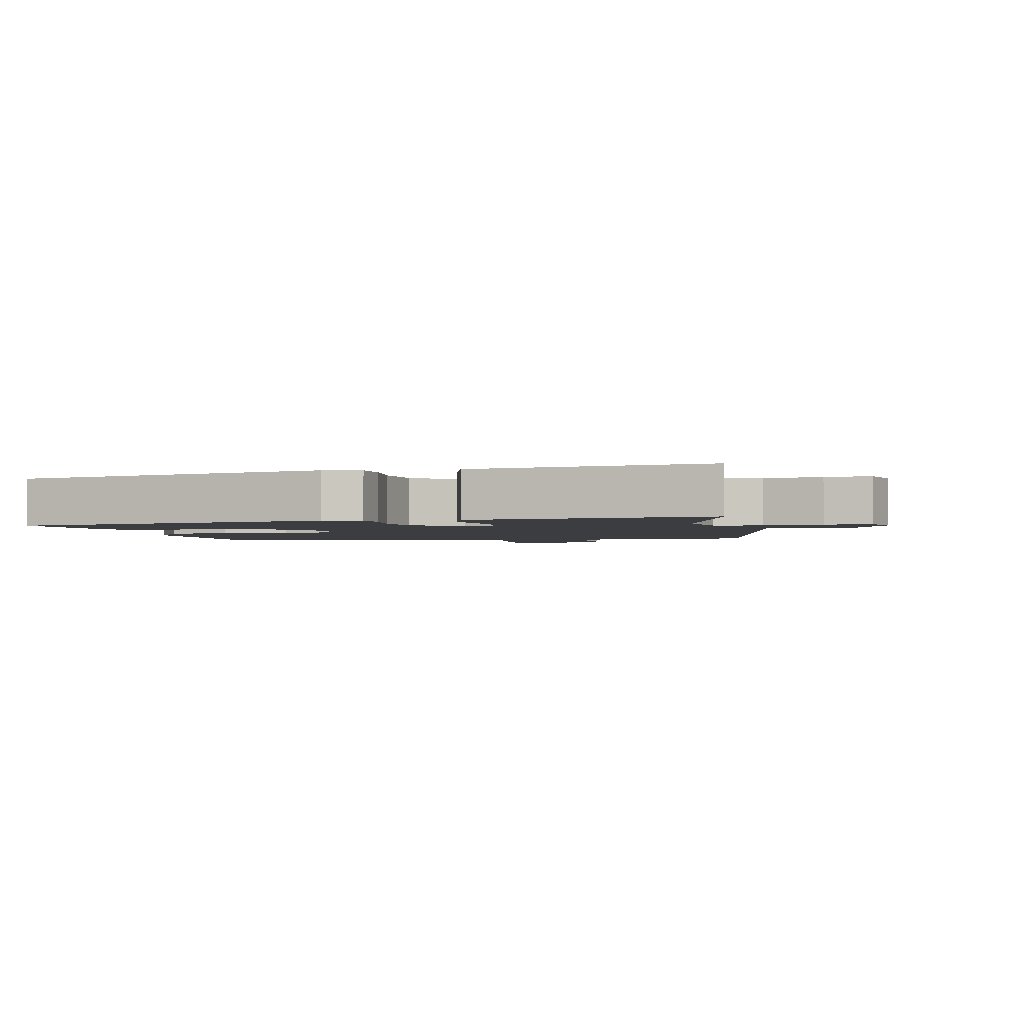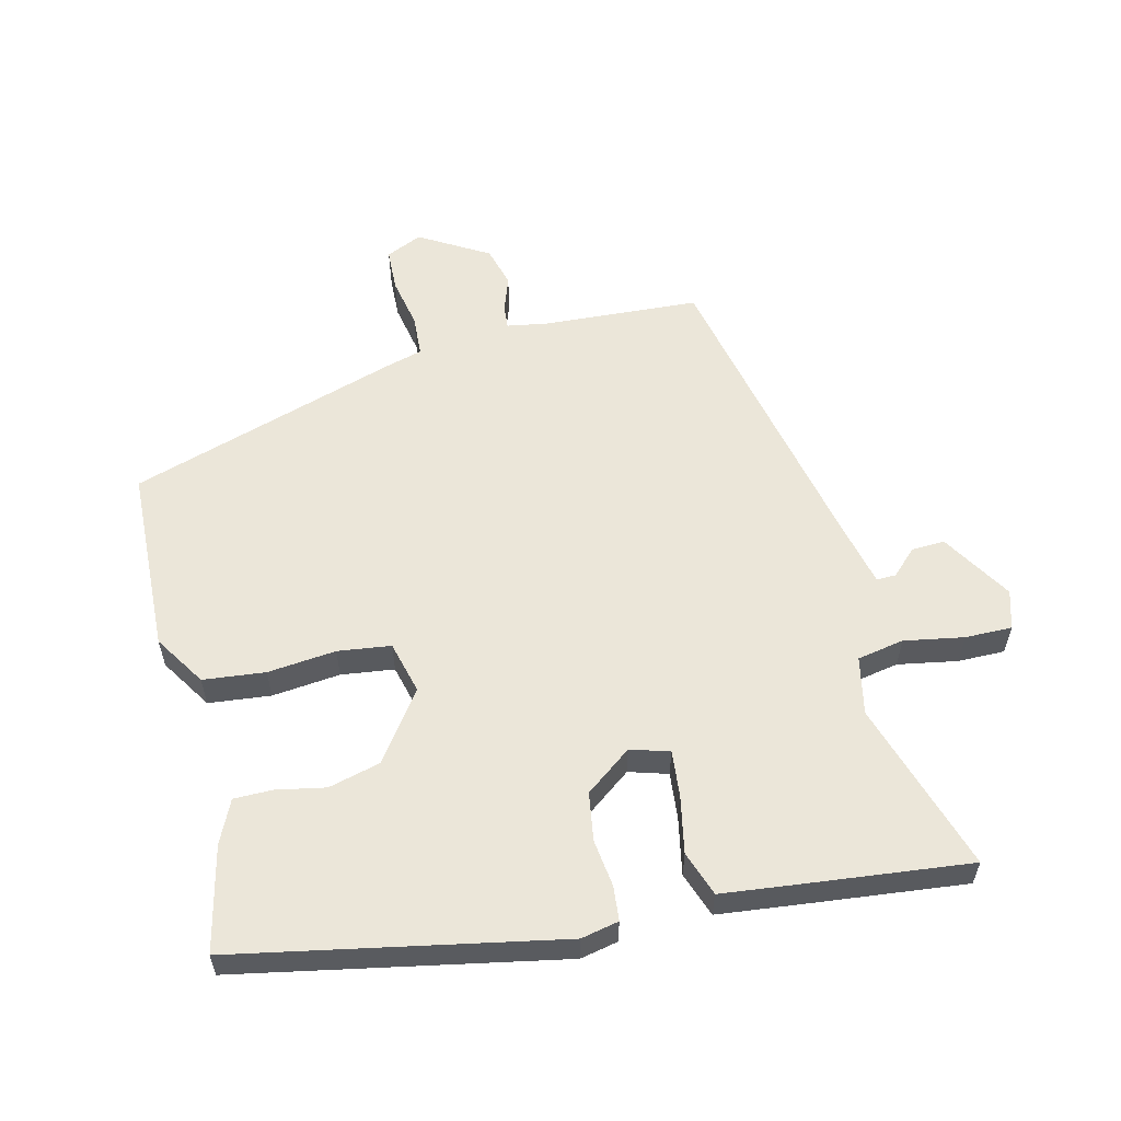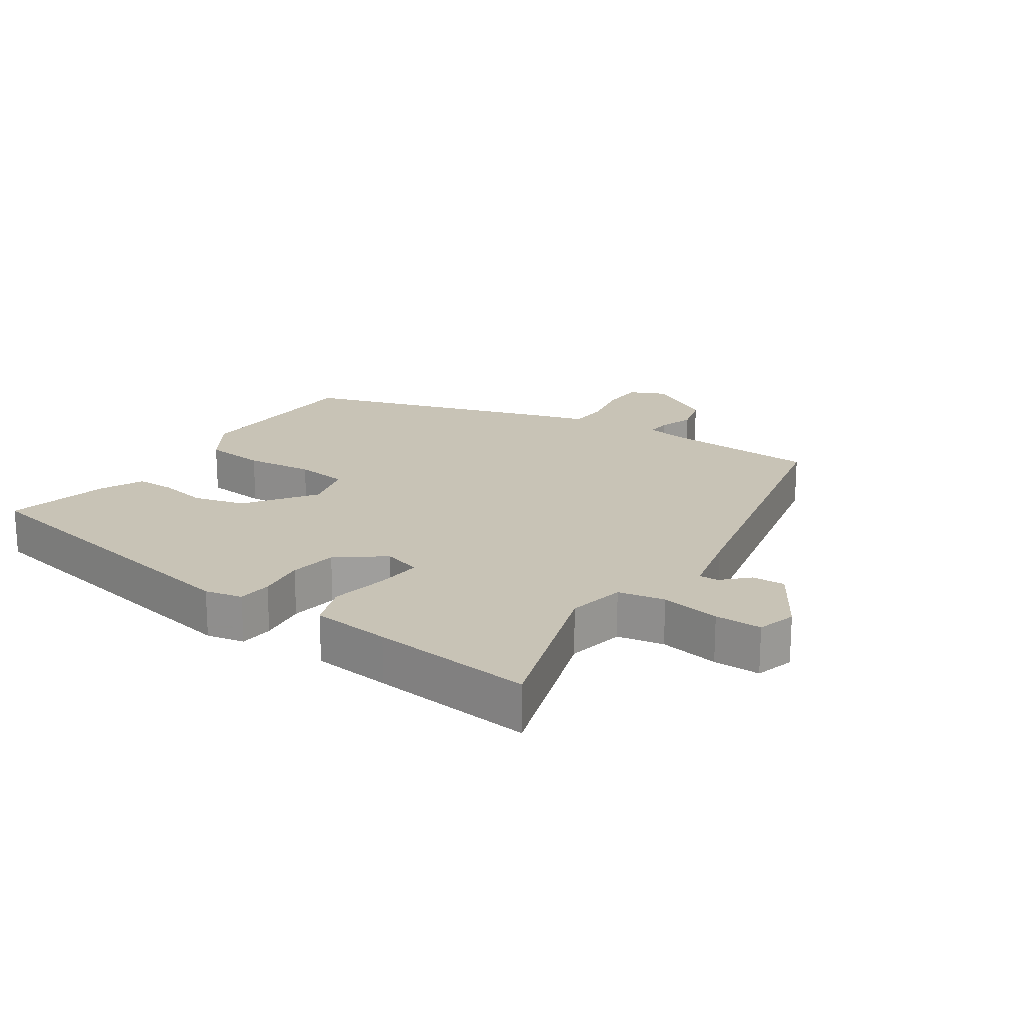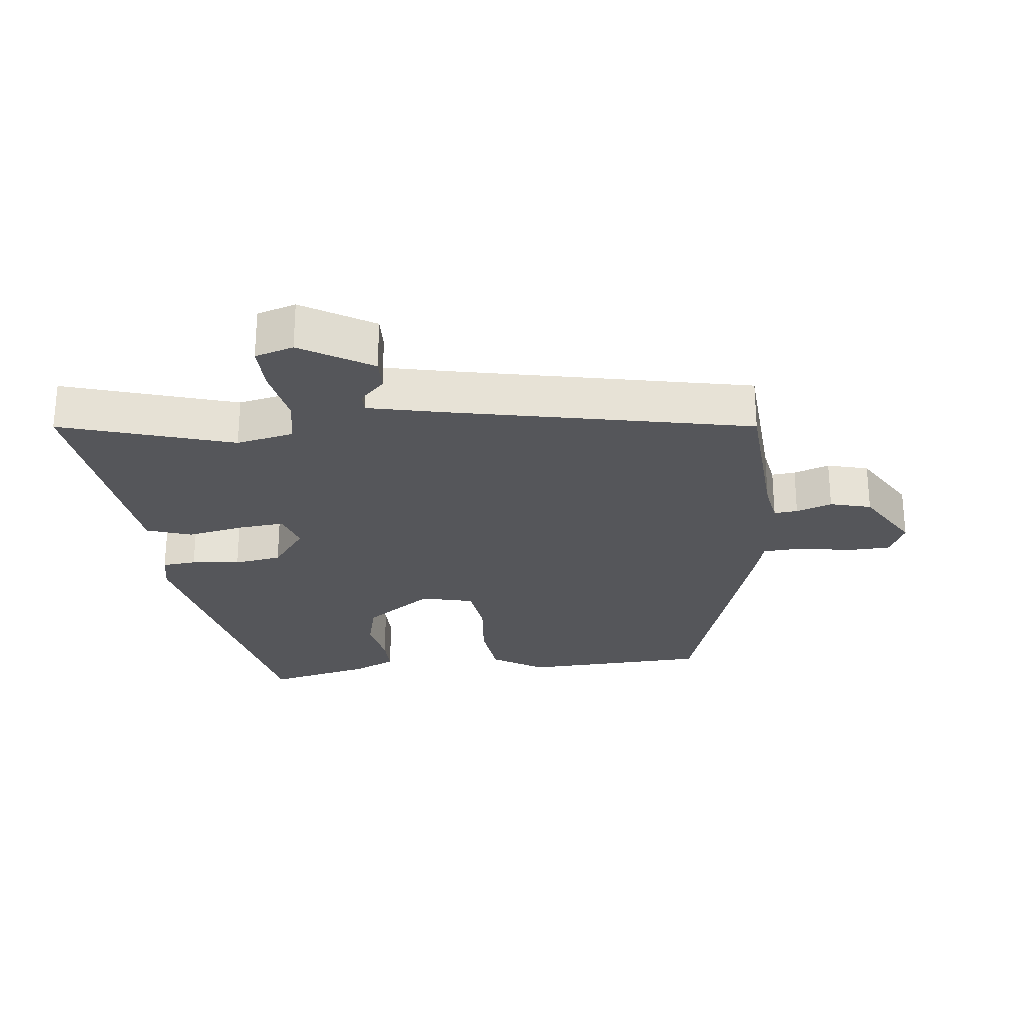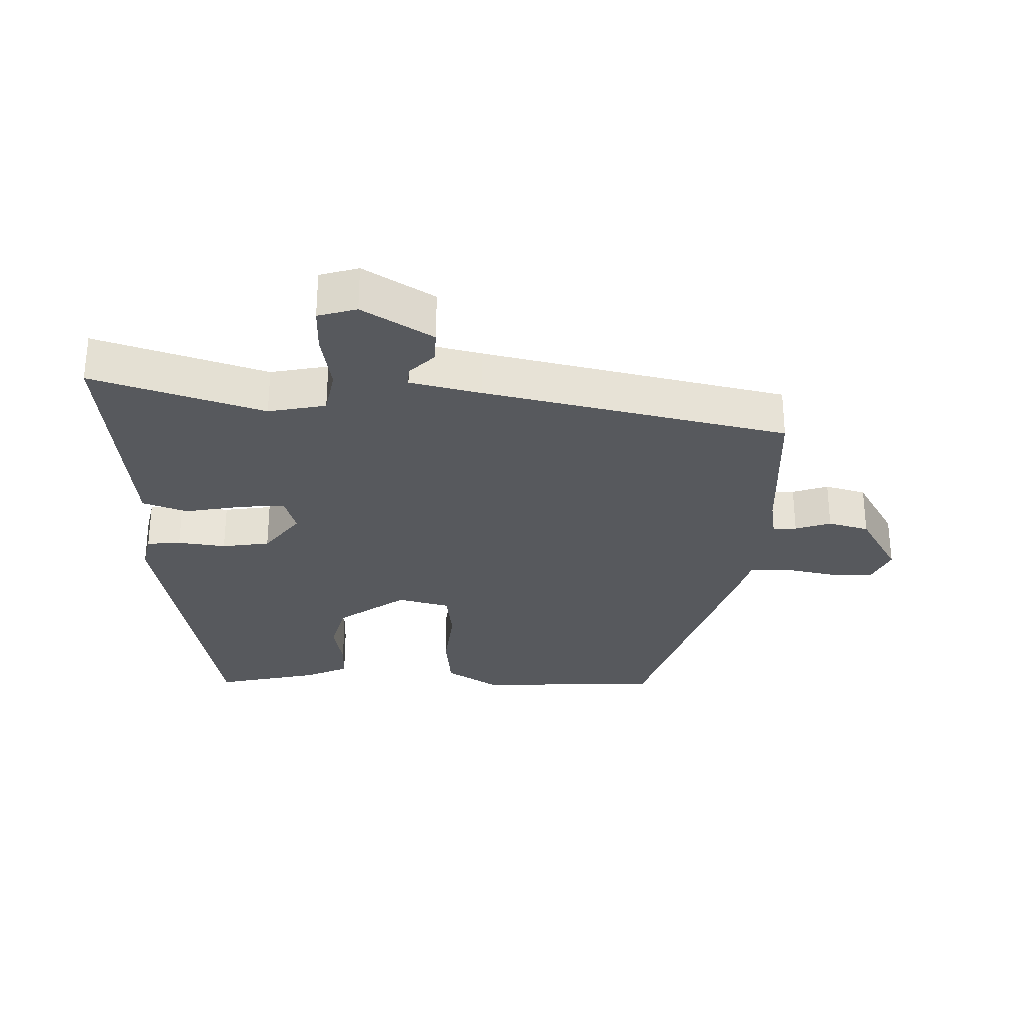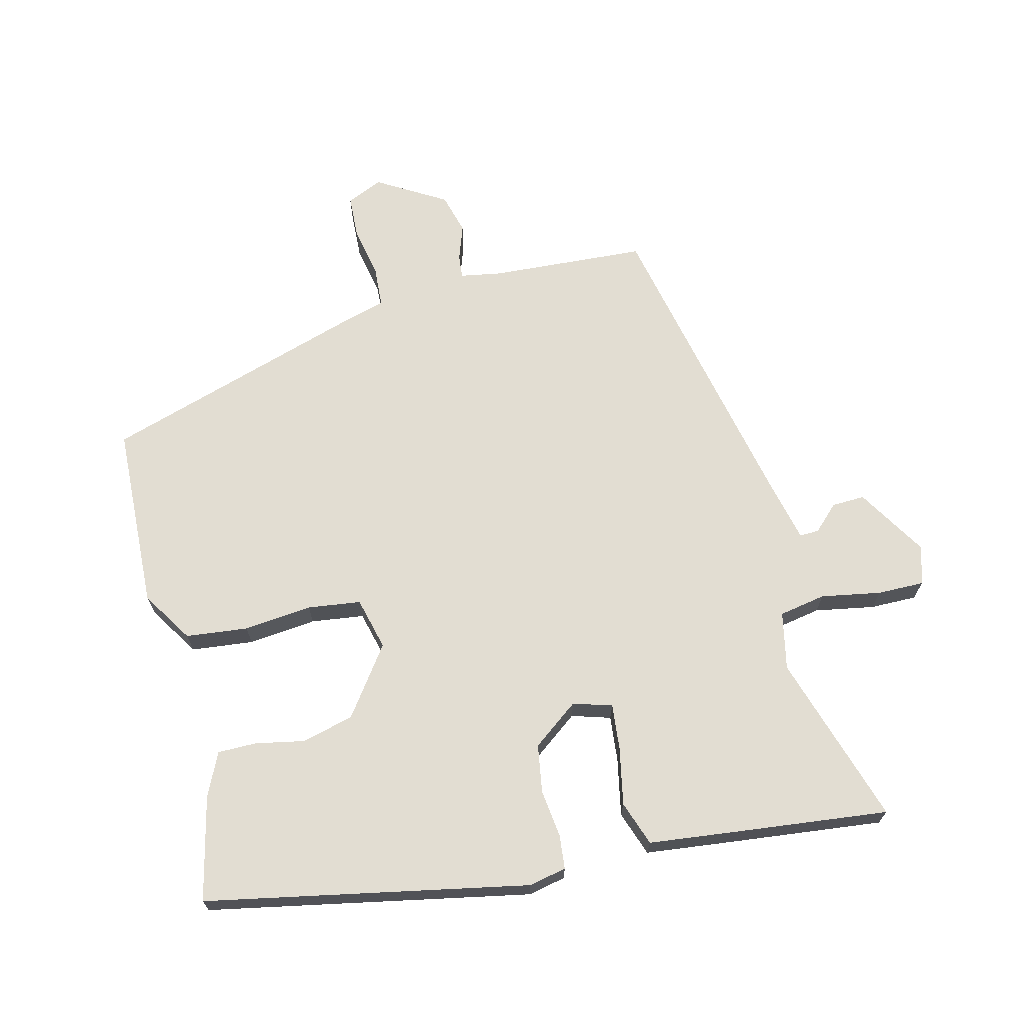
<metadata>
{"format":"obj","ext":"obj","renderer":"f3d","projection":"perspective","resolution":1024,"background":"white","views":[{"elev":-2.3,"azim":12.5,"up":"+Y"},{"elev":57.6,"azim":-14.8,"up":"+Y"},{"elev":19.4,"azim":32.6,"up":"+Y"},{"elev":-25.9,"azim":95.6,"up":"+Y"},{"elev":-29.3,"azim":87.1,"up":"+Y"},{"elev":68.3,"azim":-14.9,"up":"+Y"}]}
</metadata>
<code>
v -0.523 0.07 0.413
v -0.032 0.07 0.518
v 0.026 0.07 0.507
v 0.032 0.07 0.455
v 0.024 0.07 0.381
v 0.037 0.07 0.308
v 0.109 0.07 0.256
v 0.168 0.07 0.275
v 0.16 0.07 0.345
v 0.141 0.07 0.433
v 0.164 0.07 0.502
v 0.285 0.07 0.518
v 0.533 0.07 0.55
v 0.455 0.07 0.286
v 0.475 0.07 0.198
v 0.547 0.07 0.186
v 0.638 0.07 0.204
v 0.71 0.07 0.206
v 0.729 0.07 0.147
v 0.665 0.07 0.038
v 0.614 0.07 0.039
v 0.575 0.07 0.076
v 0.545 0.07 0.076
v 0.522 0.07 -0.033
v 0.431 0.07 -0.499
v 0.192 0.07 -0.518
v 0.129 0.07 -0.53
v 0.133 0.07 -0.566
v 0.153 0.07 -0.62
v 0.137 0.07 -0.683
v 0.033 0.07 -0.747
v -0.023 0.07 -0.723
v -0.027 0.07 -0.657
v -0.013 0.07 -0.578
v -0.018 0.07 -0.515
v -0.076 0.07 -0.5
v -0.492 0.07 -0.377
v -0.509 0.07 -0.092
v -0.46 0.07 -0.012
v -0.365 0.07 0
v -0.26 0.07 -0.009
v -0.179 0.07 0.003
v -0.16 0.07 0.084
v -0.237 0.07 0.187
v -0.317 0.07 0.206
v -0.392 0.07 0.19
v -0.451 0.07 0.189
v -0.483 0.07 0.254
v -0.523 0 0.413
v -0.032 0 0.518
v 0.026 0 0.507
v 0.032 0 0.455
v 0.024 0 0.381
v 0.037 0 0.308
v 0.109 0 0.256
v 0.168 0 0.275
v 0.16 0 0.345
v 0.141 0 0.433
v 0.164 0 0.502
v 0.285 0 0.518
v 0.533 0 0.55
v 0.455 0 0.286
v 0.475 0 0.198
v 0.547 0 0.186
v 0.638 0 0.204
v 0.71 0 0.206
v 0.729 0 0.147
v 0.665 0 0.038
v 0.614 0 0.039
v 0.575 0 0.076
v 0.545 0 0.076
v 0.522 0 -0.033
v 0.431 0 -0.499
v 0.192 0 -0.518
v 0.129 0 -0.53
v 0.133 0 -0.566
v 0.153 0 -0.62
v 0.137 0 -0.683
v 0.033 0 -0.747
v -0.023 0 -0.723
v -0.027 0 -0.657
v -0.013 0 -0.578
v -0.018 0 -0.515
v -0.076 0 -0.5
v -0.492 0 -0.377
v -0.509 0 -0.092
v -0.46 0 -0.012
v -0.365 0 0
v -0.26 0 -0.009
v -0.179 0 0.003
v -0.16 0 0.084
v -0.237 0 0.187
v -0.317 0 0.206
v -0.392 0 0.19
v -0.451 0 0.189
v -0.483 0 0.254
f 3 4 5
f 2 3 5
f 1 2 5
f 48 1 5
f 47 48 5
f 46 47 5
f 45 46 5
f 44 45 5 6
f 43 44 6 7
f 42 43 7 8
f 39 40 41
f 38 39 41
f 37 38 41
f 36 37 41
f 35 36 41
f 35 41 42
f 32 33 34
f 31 32 34
f 30 31 34
f 29 30 34
f 28 29 34
f 27 28 34 35
f 35 42 8
f 27 35 8
f 26 27 8
f 20 21 22
f 19 20 22
f 18 19 22
f 17 18 22
f 16 17 22
f 15 16 22 23
f 12 13 14
f 11 12 14
f 10 11 14
f 9 10 14
f 8 9 14 15
f 26 8 15
f 25 26 15
f 24 25 15
f 15 23 24
f 53 52 51
f 53 51 50
f 53 50 49
f 53 49 96
f 53 96 95
f 53 95 94
f 53 94 93
f 54 53 93 92
f 55 54 92 91
f 56 55 91 90
f 89 88 87
f 89 87 86
f 89 86 85
f 89 85 84
f 89 84 83
f 90 89 83
f 82 81 80
f 82 80 79
f 82 79 78
f 82 78 77
f 82 77 76
f 83 82 76 75
f 56 90 83
f 56 83 75
f 56 75 74
f 70 69 68
f 70 68 67
f 70 67 66
f 70 66 65
f 70 65 64
f 71 70 64 63
f 62 61 60
f 62 60 59
f 62 59 58
f 62 58 57
f 63 62 57 56
f 63 56 74
f 63 74 73
f 63 73 72
f 72 71 63
f 1 49 50 2
f 2 50 51 3
f 3 51 52 4
f 4 52 53 5
f 5 53 54 6
f 6 54 55 7
f 7 55 56 8
f 8 56 57 9
f 9 57 58 10
f 10 58 59 11
f 11 59 60 12
f 12 60 61 13
f 13 61 62 14
f 14 62 63 15
f 15 63 64 16
f 16 64 65 17
f 17 65 66 18
f 18 66 67 19
f 19 67 68 20
f 20 68 69 21
f 21 69 70 22
f 22 70 71 23
f 23 71 72 24
f 24 72 73 25
f 25 73 74 26
f 26 74 75 27
f 27 75 76 28
f 28 76 77 29
f 29 77 78 30
f 30 78 79 31
f 31 79 80 32
f 32 80 81 33
f 33 81 82 34
f 34 82 83 35
f 35 83 84 36
f 36 84 85 37
f 37 85 86 38
f 38 86 87 39
f 39 87 88 40
f 40 88 89 41
f 41 89 90 42
f 42 90 91 43
f 43 91 92 44
f 44 92 93 45
f 45 93 94 46
f 46 94 95 47
f 47 95 96 48
f 48 96 49 1

</code>
